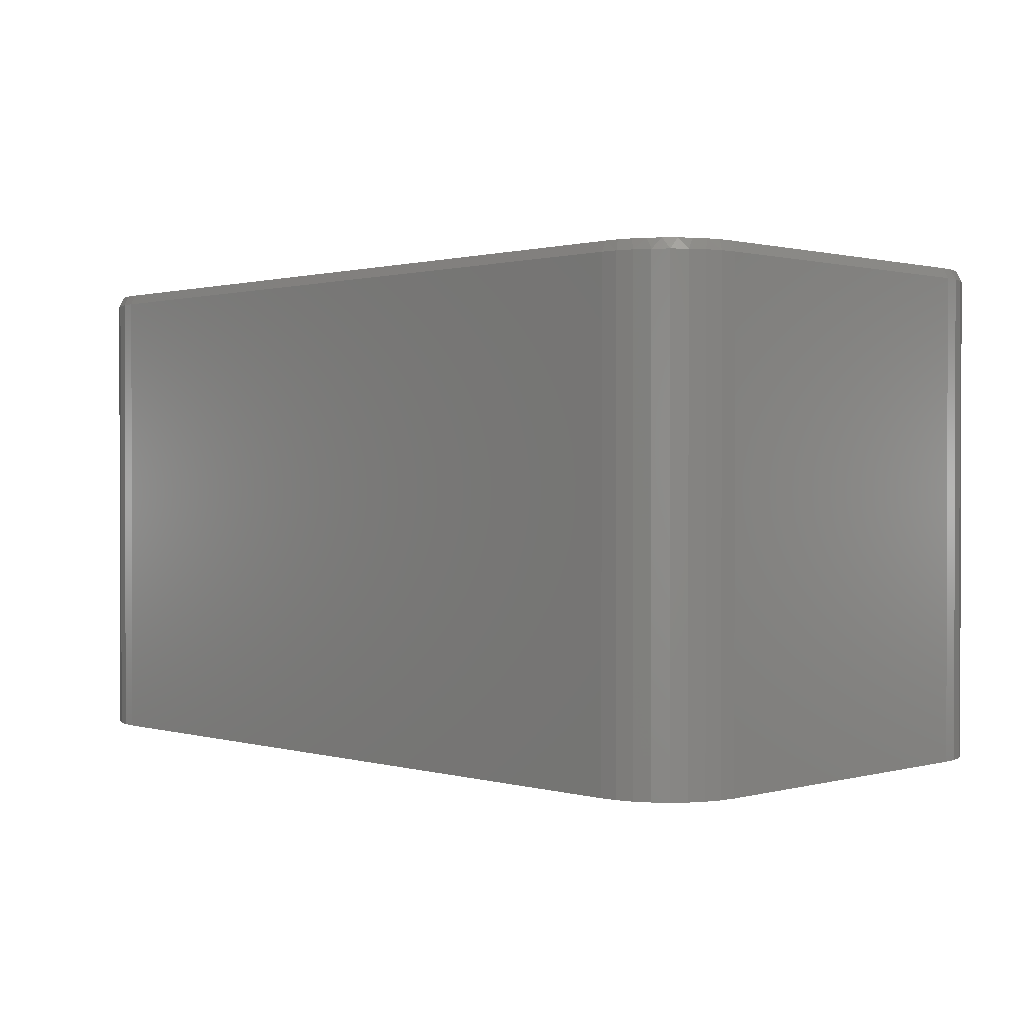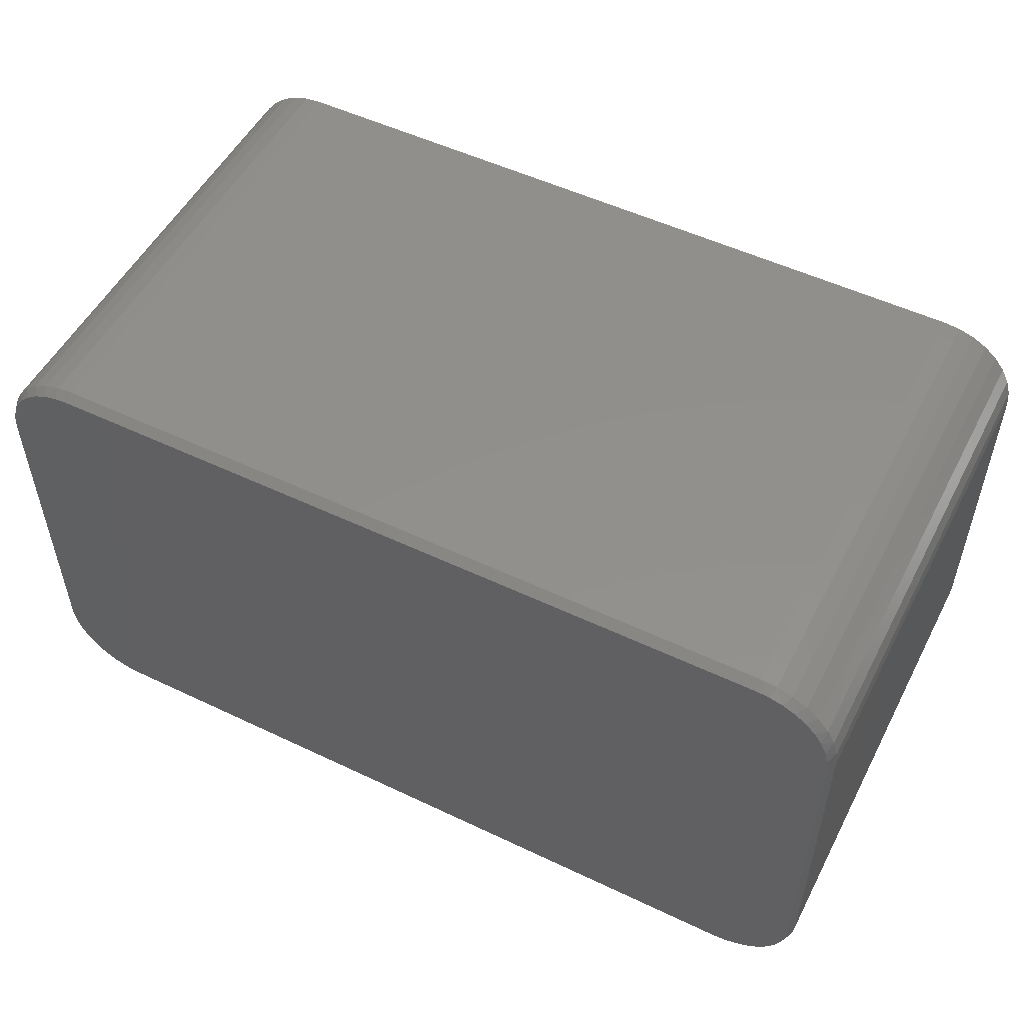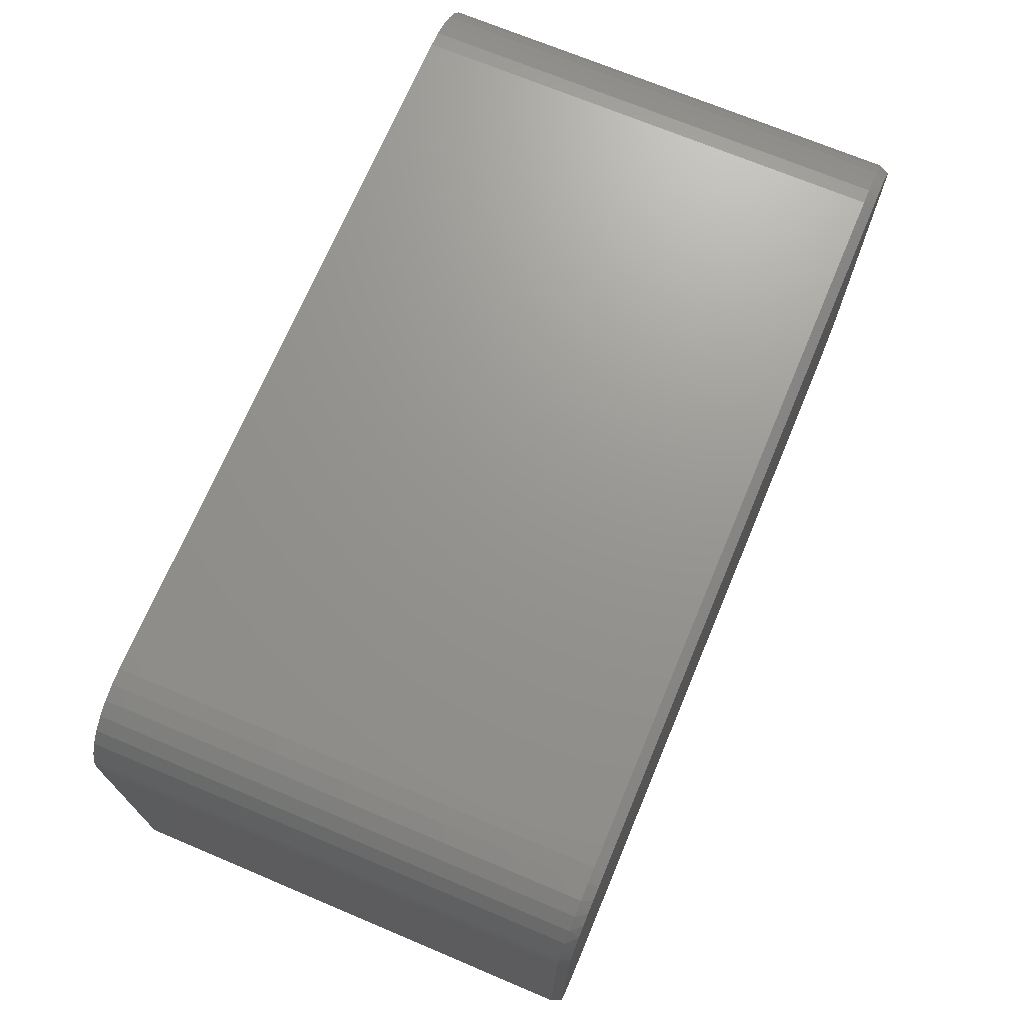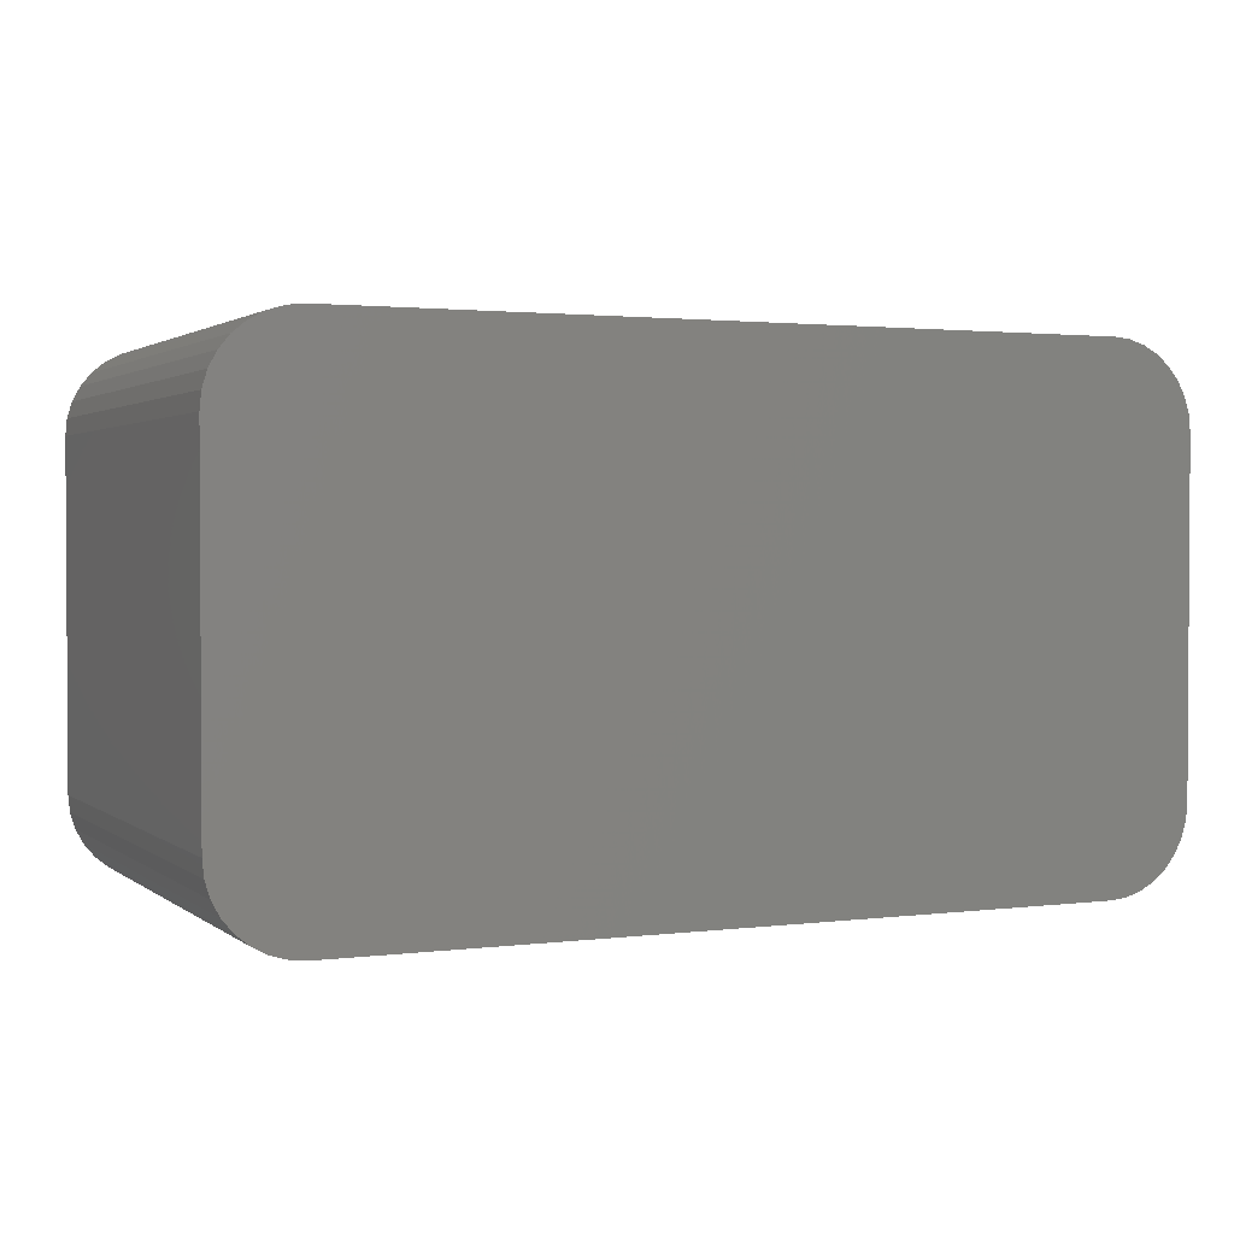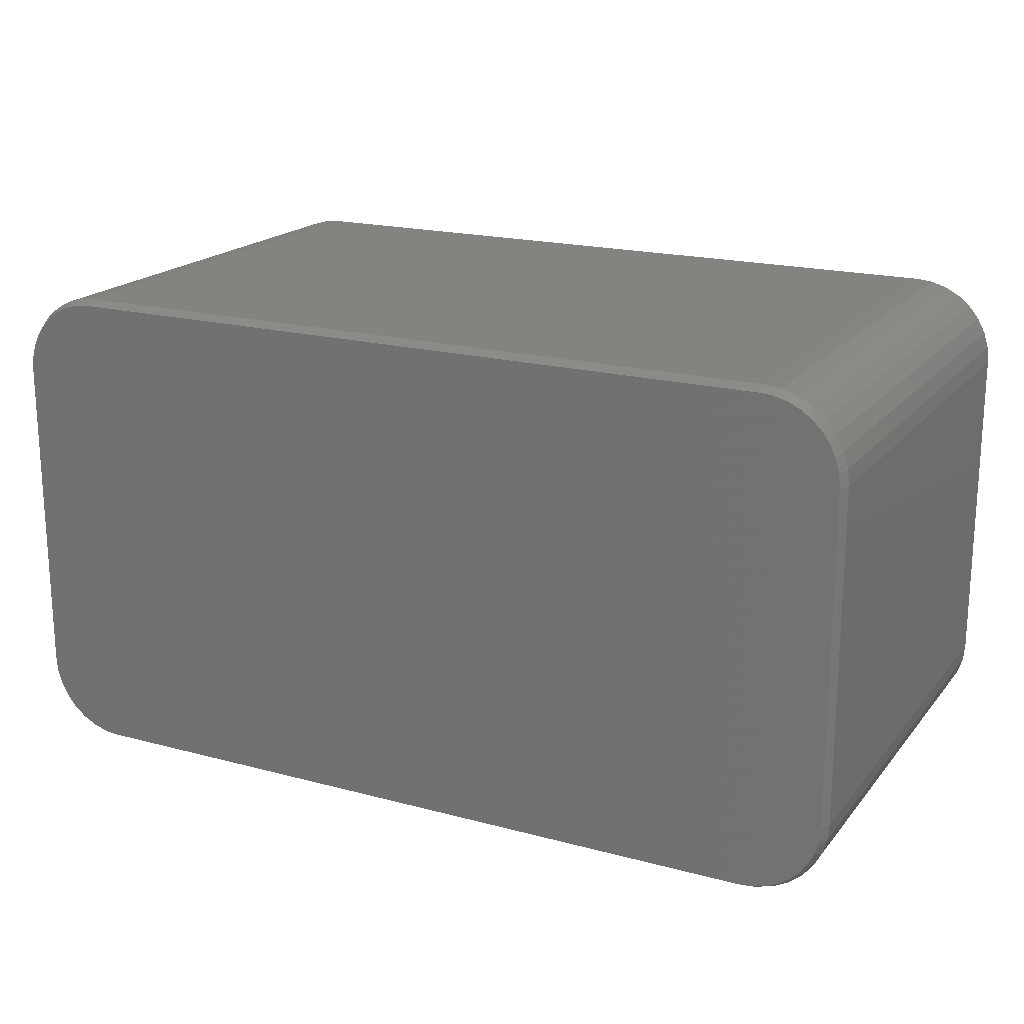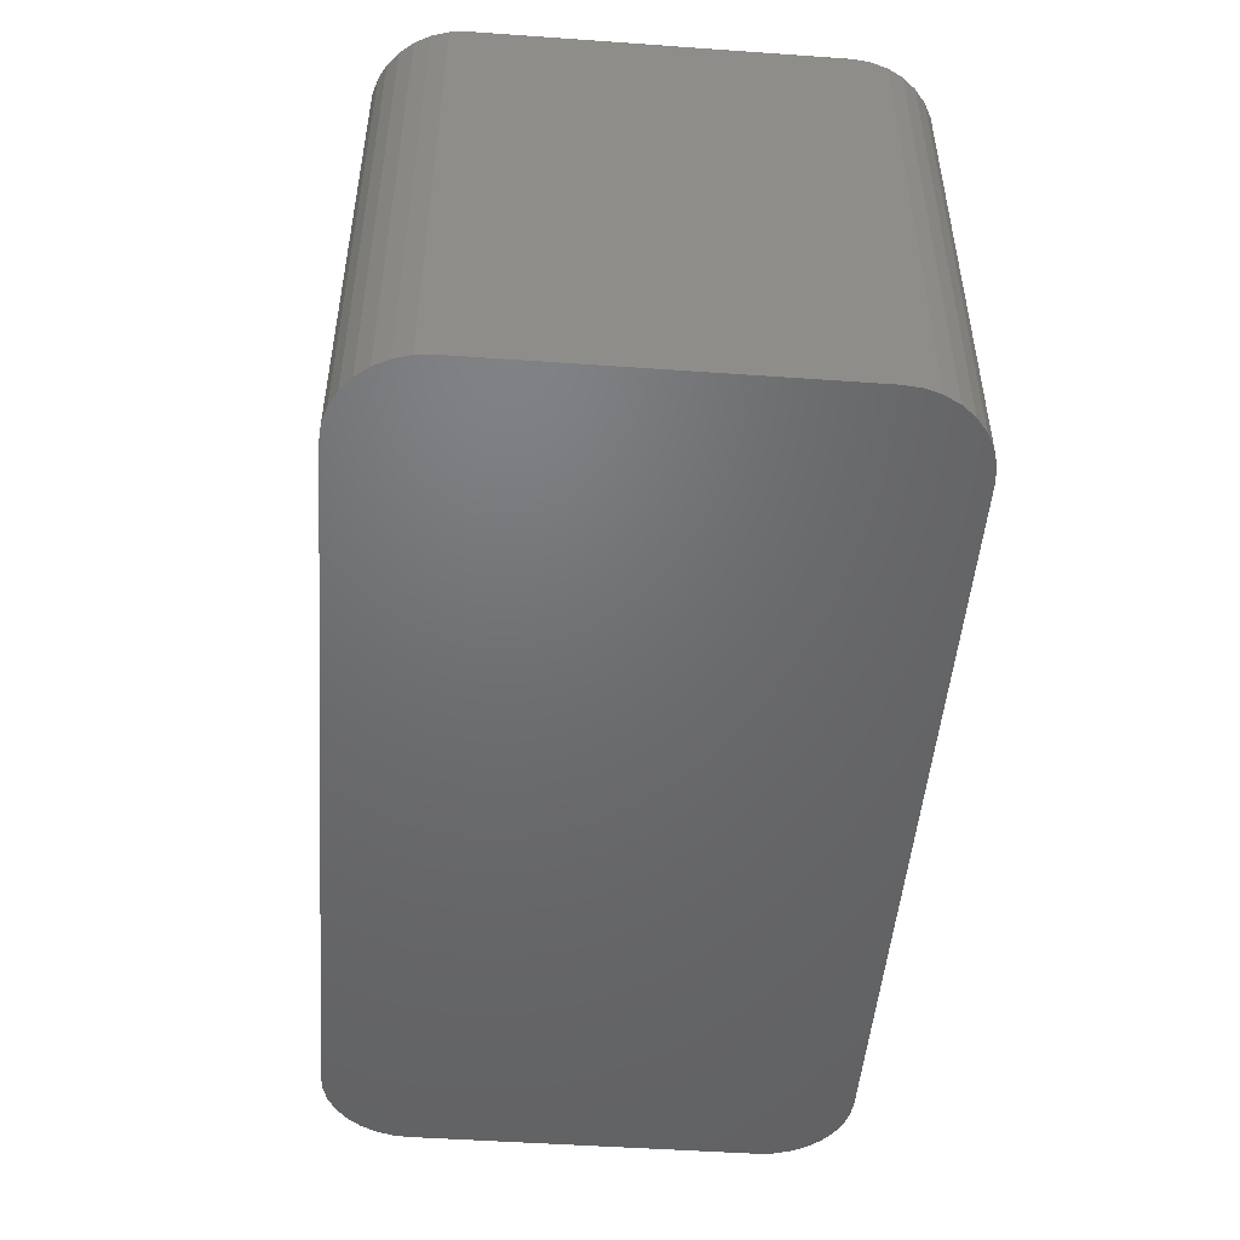
<metadata>
{"format":"stl","ext":"stl","renderer":"f3d","projection":"perspective","resolution":1024,"background":"white","views":[{"elev":0.9,"azim":45.7,"up":"+Z"},{"elev":52.5,"azim":27.1,"up":"+Y"},{"elev":70.6,"azim":-67.2,"up":"+Y"},{"elev":1.9,"azim":155.6,"up":"+Y"},{"elev":19.0,"azim":26.9,"up":"+Y"},{"elev":-49.0,"azim":85.5,"up":"+Z"}]}
</metadata>
<code>
# stl→obj: 111 verts, 218 faces
v -0.5605 -0.3685 0.75
v 0.5811 -0.3667 0.75
v -0.5836 -0.3662 0.75
v 0.5605 -0.3685 0.75
v 0.5605 0.3738 0.75
v -0.5811 0.372 0.75
v 0.5811 0.372 0.75
v -0.5605 0.3738 0.75
v -0.6011 0.3666 0.75
v 0.6011 0.3666 0.75
v -0.6198 0.3579 0.75
v 0.6198 0.3579 0.75
v 0.6198 -0.3526 0.75
v -0.6059 -0.3595 0.75
v 0.6011 -0.3614 0.75
v 0.6367 0.346 0.75
v -0.6367 0.346 0.75
v 0.6513 0.3314 0.75
v -0.6513 0.3314 0.75
v 0.6632 0.3145 0.75
v -0.6632 0.3145 0.75
v 0.6719 0.2958 0.75
v -0.6719 0.2958 0.75
v 0.6772 0.2758 0.75
v -0.6772 0.2758 0.75
v 0.679 0.2553 0.75
v -0.679 0.2553 0.75
v 0.679 -0.25 0.75
v -0.679 -0.25 0.75
v 0.6772 -0.2706 0.75
v -0.6768 -0.2731 0.75
v 0.6719 -0.2905 0.75
v -0.67 -0.2954 0.75
v 0.6632 -0.3093 0.75
v -0.6591 -0.3158 0.75
v 0.6513 -0.3262 0.75
v -0.6443 -0.3338 0.75
v 0.6367 -0.3408 0.75
v -0.6264 -0.3485 0.75
v -0.6868 0.2553 0
v -0.6868 -0.25 0
v -0.6868 0.2553 0.7344
v -0.6868 -0.25 0.7344
v -0.6844 0.2799 0
v -0.6844 0.2799 0.7344
v -0.6772 0.3036 0
v -0.6772 0.3036 0.7344
v -0.6656 0.3254 0
v -0.6656 0.3254 0.7344
v -0.6498 0.3446 0
v -0.6498 0.3446 0.7344
v -0.6307 0.3603 0
v -0.6307 0.3603 0.7344
v -0.6089 0.372 0
v -0.6089 0.372 0.7344
v -0.5852 0.3792 0
v -0.5852 0.3792 0.7344
v -0.5605 0.3816 0
v -0.5605 0.3816 0.7344
v 0.5605 0.3816 0.7344
v 0.5605 0.3816 0
v 0.5852 0.3792 0
v 0.5852 0.3792 0.7344
v 0.6089 0.372 0
v 0.6089 0.372 0.7344
v 0.6307 0.3603 0
v 0.6307 0.3603 0.7344
v 0.6498 0.3446 0
v 0.6498 0.3446 0.7344
v 0.6656 0.3254 0
v 0.6656 0.3254 0.7344
v 0.6772 0.3036 0
v 0.6772 0.3036 0.7344
v 0.6844 0.2799 0
v 0.6844 0.2799 0.7344
v 0.6868 0.2553 0
v 0.6868 0.2553 0.7344
v 0.6868 -0.25 0
v 0.6868 -0.25 0.7344
v 0.6844 -0.2746 0
v 0.6844 -0.2746 0.7344
v 0.6772 -0.2983 0
v 0.6772 -0.2983 0.7344
v 0.6656 -0.3202 0
v 0.6656 -0.3202 0.7344
v 0.6498 -0.3393 0
v 0.6498 -0.3393 0.7344
v 0.6307 -0.355 0
v 0.6307 -0.355 0.7344
v 0.6089 -0.3667 0
v 0.6089 -0.3667 0.7344
v 0.5852 -0.3739 0
v 0.5852 -0.3739 0.7344
v 0.5605 -0.3763 0
v 0.5605 -0.3763 0.7344
v -0.5605 -0.3763 0.7344
v -0.5605 -0.3763 0
v -0.5852 -0.3739 0
v -0.5852 -0.3739 0.7344
v -0.6089 -0.3667 0
v -0.6089 -0.3667 0.7344
v -0.6307 -0.355 0
v -0.6307 -0.355 0.7344
v -0.6498 -0.3393 0
v -0.6498 -0.3393 0.7344
v -0.6656 -0.3202 0
v -0.6656 -0.3202 0.7344
v -0.6772 -0.2983 0
v -0.6772 -0.2983 0.7344
v -0.6844 -0.2746 0
v -0.6844 -0.2746 0.7344
f 1 2 3
f 1 4 2
f 5 6 7
f 5 8 6
f 7 6 9
f 7 9 10
f 10 9 11
f 10 11 12
f 13 14 15
f 15 14 3
f 15 3 2
f 12 11 16
f 16 11 17
f 16 17 18
f 18 17 19
f 18 19 20
f 20 19 21
f 20 21 22
f 22 21 23
f 22 23 24
f 24 23 25
f 24 25 26
f 26 25 27
f 26 27 28
f 28 27 29
f 28 29 30
f 30 29 31
f 30 31 32
f 32 31 33
f 32 33 34
f 34 33 35
f 34 35 36
f 36 35 37
f 36 37 38
f 38 37 13
f 13 37 39
f 13 39 14
f 40 41 42
f 42 41 43
f 40 42 44
f 44 42 45
f 44 45 46
f 46 45 47
f 46 47 48
f 48 47 49
f 48 49 50
f 50 49 51
f 50 51 52
f 52 51 53
f 52 53 54
f 54 53 55
f 54 55 56
f 56 55 57
f 56 57 58
f 58 57 59
f 60 61 59
f 59 61 58
f 61 60 62
f 62 60 63
f 62 63 64
f 64 63 65
f 64 65 66
f 66 65 67
f 66 67 68
f 68 67 69
f 68 69 70
f 70 69 71
f 70 71 72
f 72 71 73
f 72 73 74
f 74 73 75
f 74 75 76
f 76 75 77
f 78 76 79
f 79 76 77
f 78 79 80
f 80 79 81
f 80 81 82
f 82 81 83
f 82 83 84
f 84 83 85
f 84 85 86
f 86 85 87
f 86 87 88
f 88 87 89
f 88 89 90
f 90 89 91
f 90 91 92
f 92 91 93
f 92 93 94
f 94 93 95
f 96 97 95
f 95 97 94
f 97 96 98
f 98 96 99
f 98 99 100
f 100 99 101
f 100 101 102
f 102 101 103
f 102 103 104
f 104 103 105
f 104 105 106
f 106 105 107
f 106 107 108
f 108 107 109
f 108 109 110
f 110 109 111
f 110 111 41
f 41 111 43
f 29 27 43
f 43 27 42
f 27 25 42
f 25 45 42
f 57 55 9
f 55 53 11
f 9 55 11
f 53 51 17
f 11 53 17
f 51 49 19
f 17 51 19
f 49 47 21
f 19 49 21
f 47 45 23
f 21 47 23
f 23 45 25
f 9 6 57
f 57 6 8
f 57 8 59
f 8 5 59
f 59 5 60
f 5 7 60
f 7 63 60
f 75 73 22
f 73 71 20
f 22 73 20
f 71 69 18
f 20 71 18
f 69 67 16
f 18 69 16
f 67 65 12
f 16 67 12
f 65 63 10
f 12 65 10
f 10 63 7
f 22 24 75
f 75 24 26
f 75 26 77
f 26 28 77
f 77 28 79
f 28 30 79
f 30 81 79
f 93 91 15
f 91 89 13
f 15 91 13
f 89 87 38
f 13 89 38
f 87 85 36
f 38 87 36
f 85 83 34
f 36 85 34
f 83 81 32
f 34 83 32
f 32 81 30
f 15 2 93
f 93 2 4
f 93 4 95
f 4 1 95
f 95 1 96
f 105 35 107
f 107 35 33
f 107 33 109
f 109 33 31
f 109 31 111
f 111 31 29
f 111 29 43
f 35 105 37
f 37 105 103
f 37 103 39
f 39 103 101
f 39 101 14
f 14 101 99
f 14 99 3
f 3 99 96
f 3 96 1
f 98 92 97
f 92 94 97
f 62 56 61
f 56 58 61
f 54 56 62
f 64 54 62
f 92 98 90
f 98 100 90
f 90 100 102
f 90 102 88
f 88 102 104
f 88 104 86
f 86 104 106
f 86 106 84
f 84 106 108
f 84 108 82
f 82 108 110
f 82 110 80
f 80 110 41
f 80 41 78
f 78 41 40
f 78 40 76
f 76 40 44
f 76 44 74
f 74 44 46
f 74 46 72
f 72 46 48
f 72 48 70
f 70 48 50
f 70 50 68
f 68 50 52
f 68 52 66
f 66 52 54
f 66 54 64

</code>
